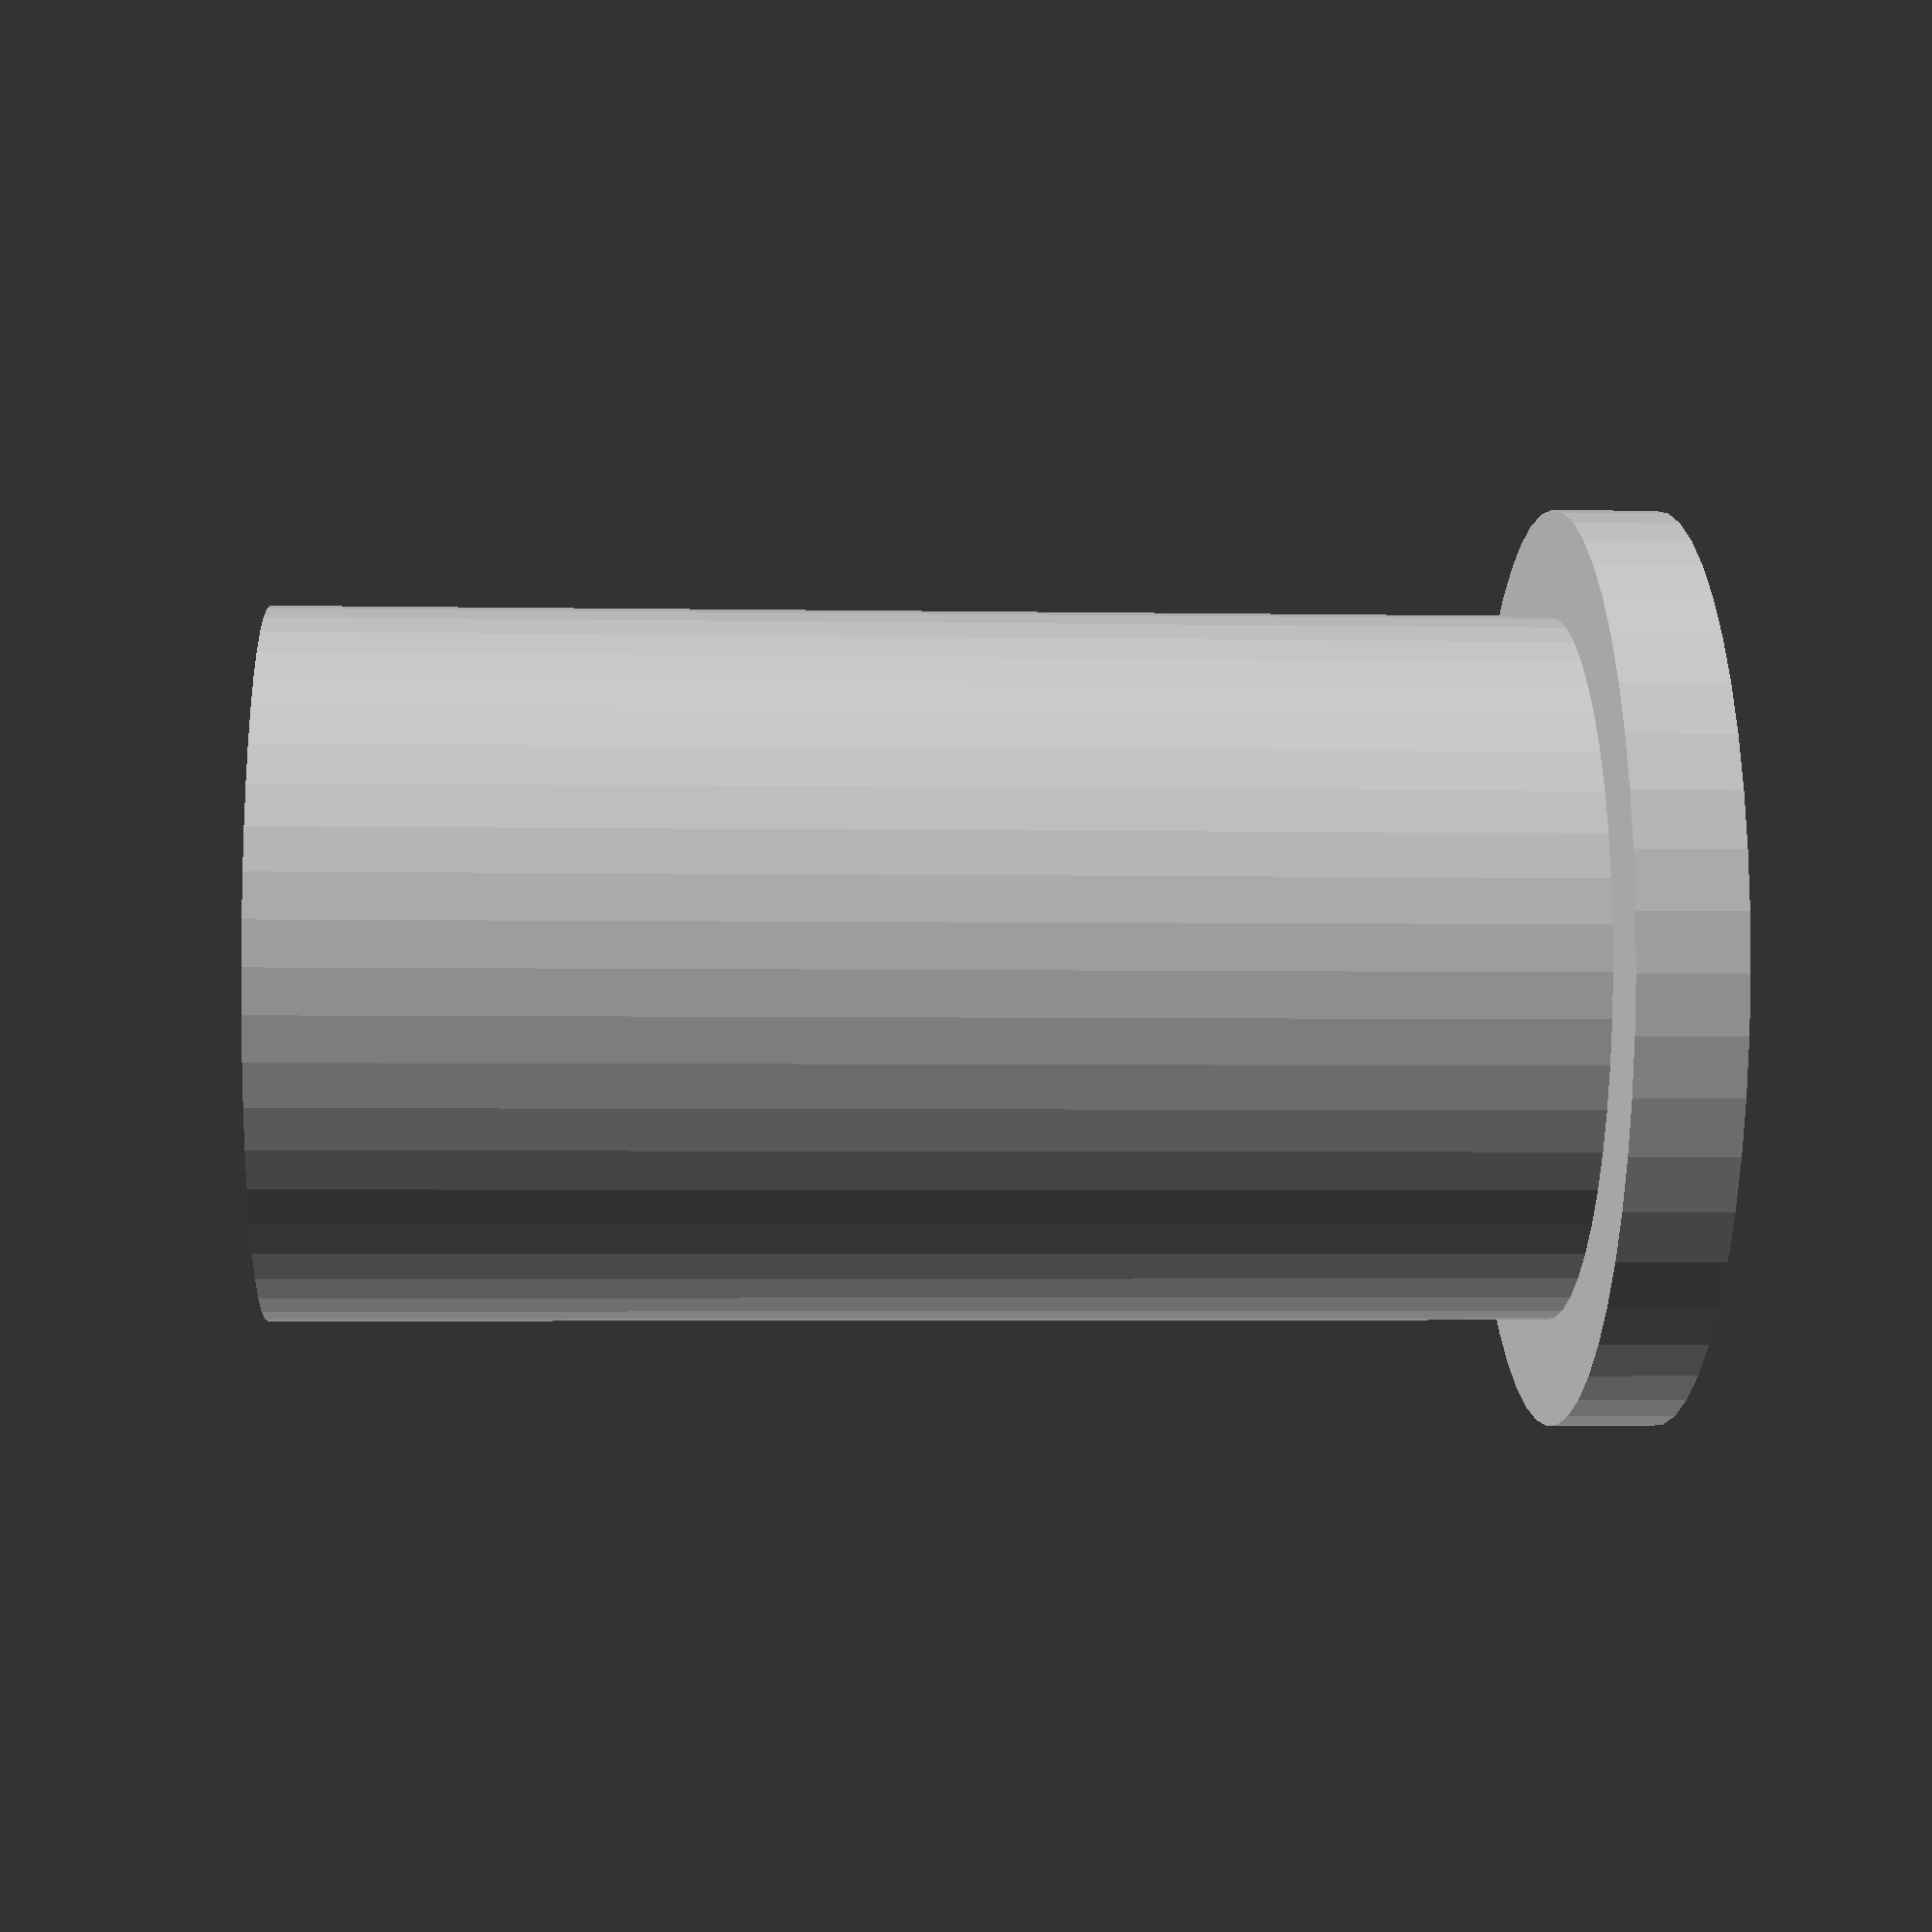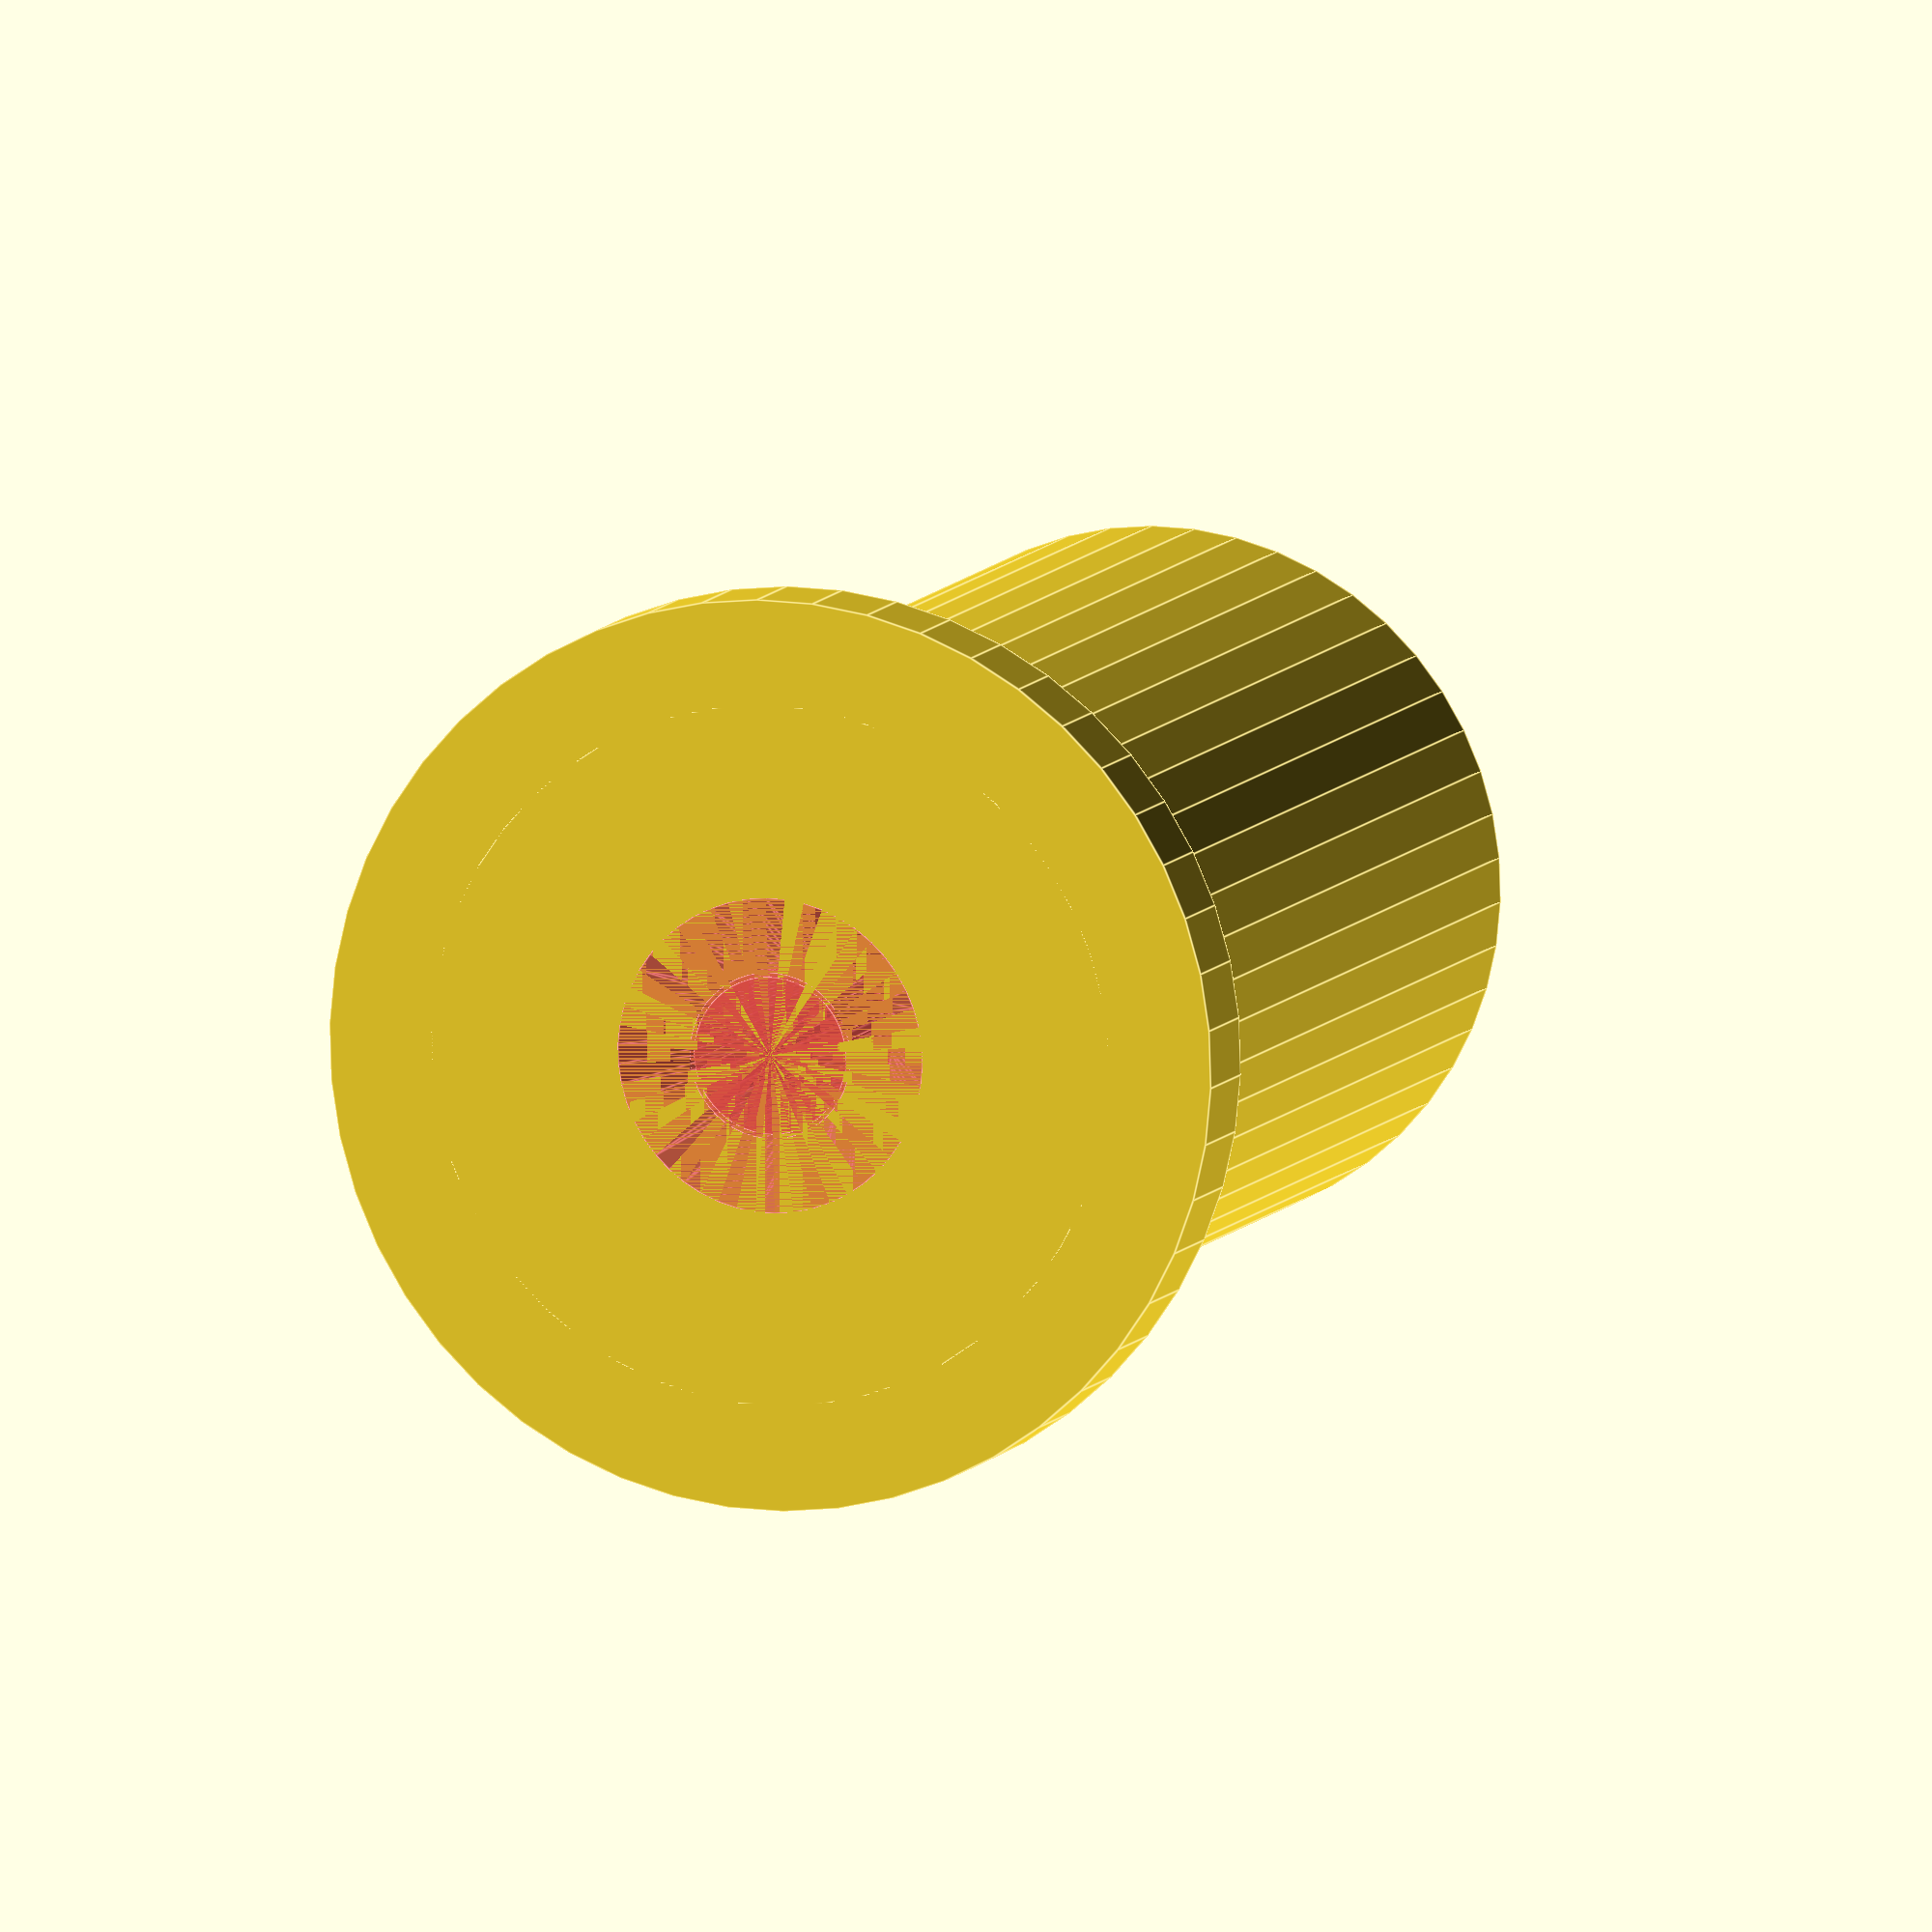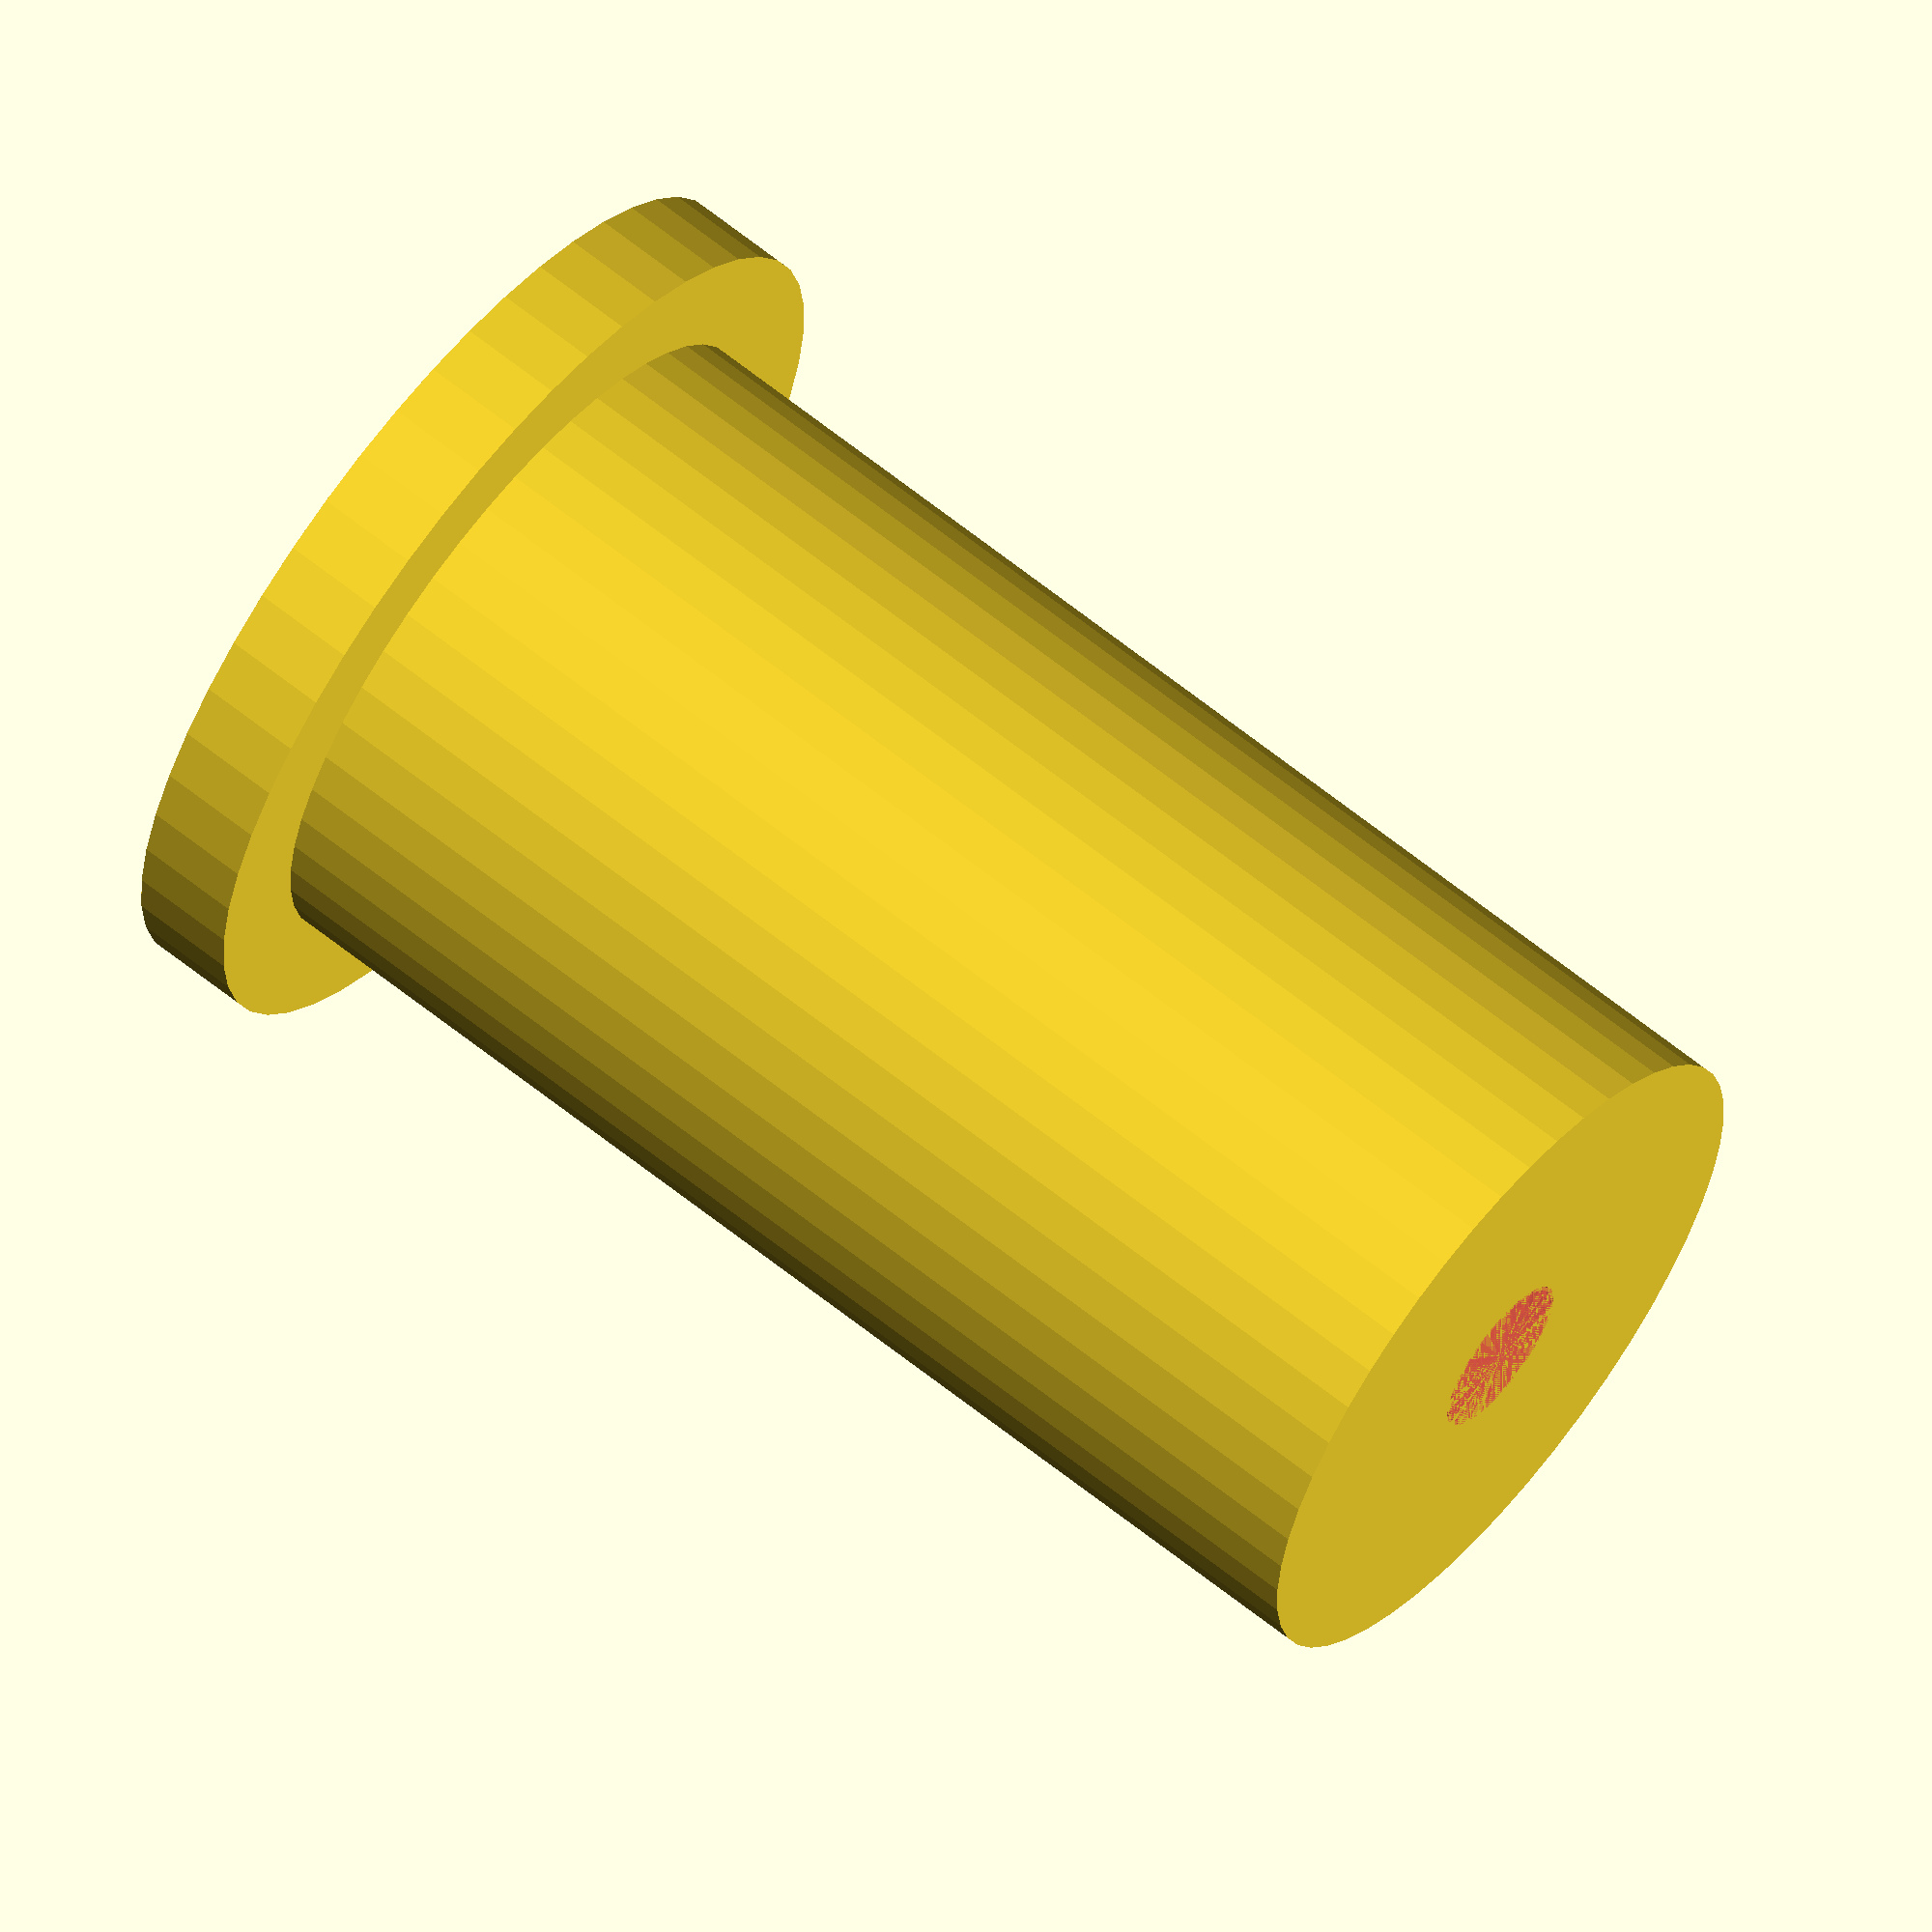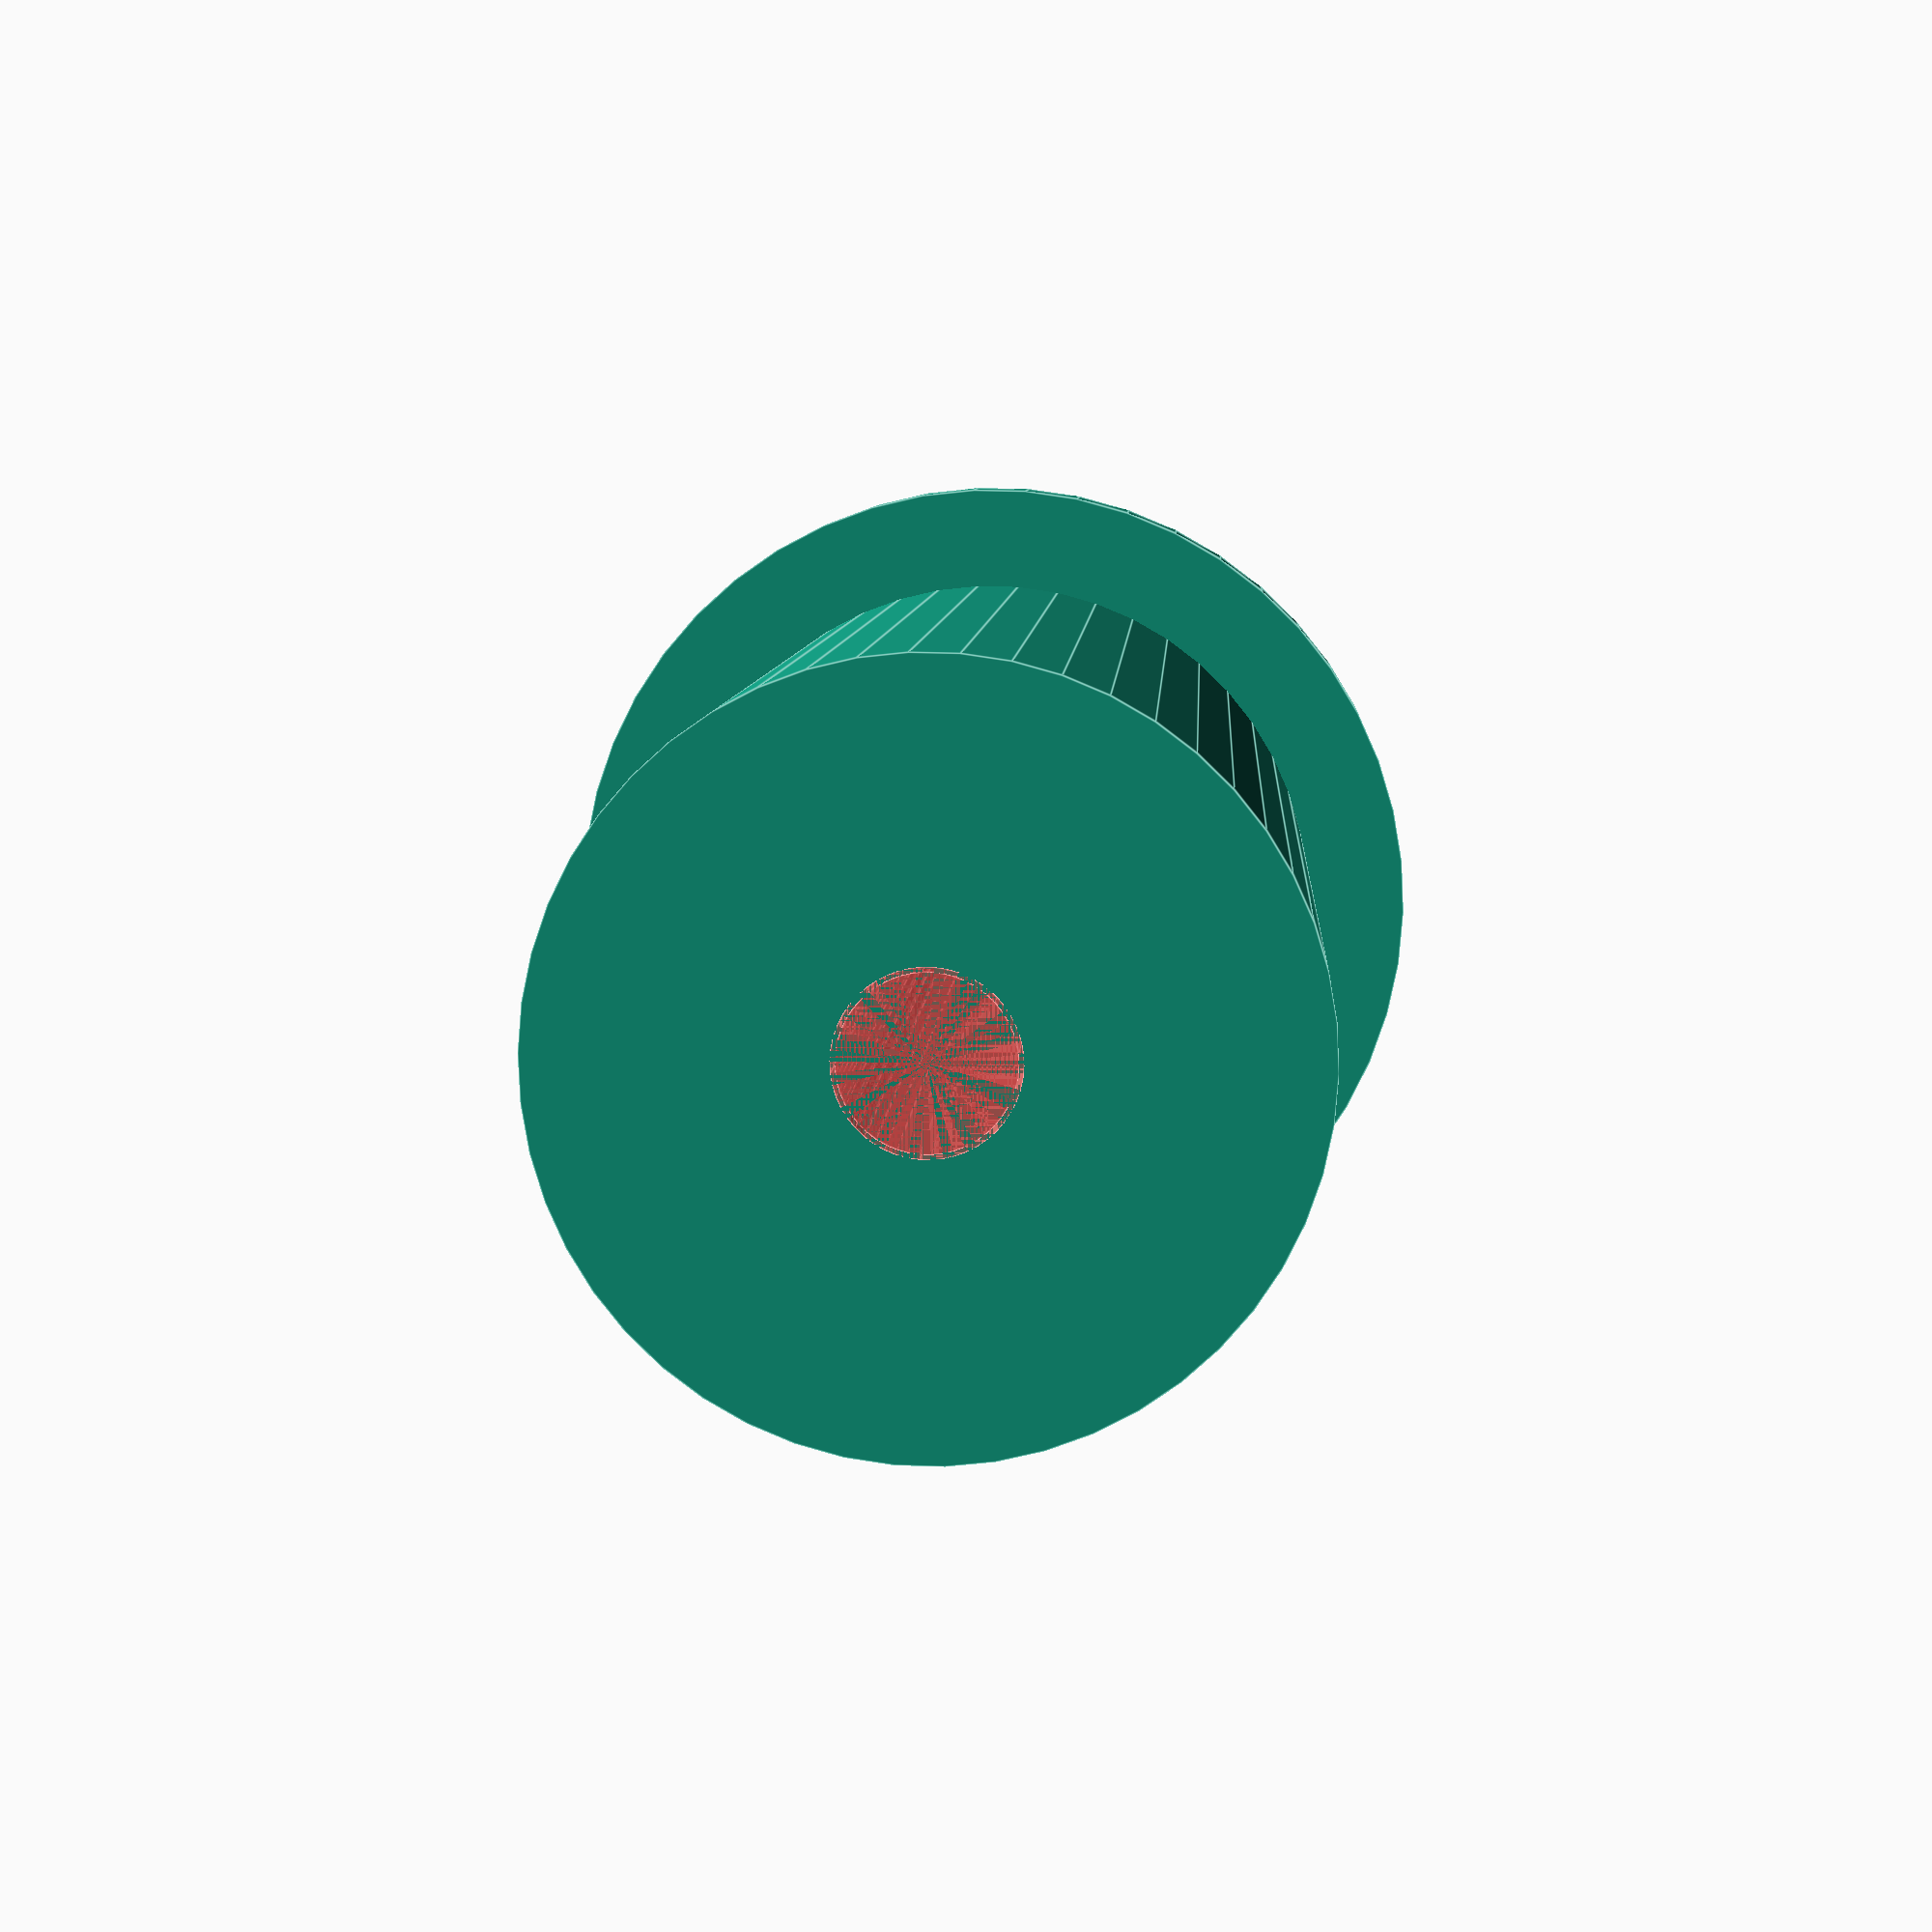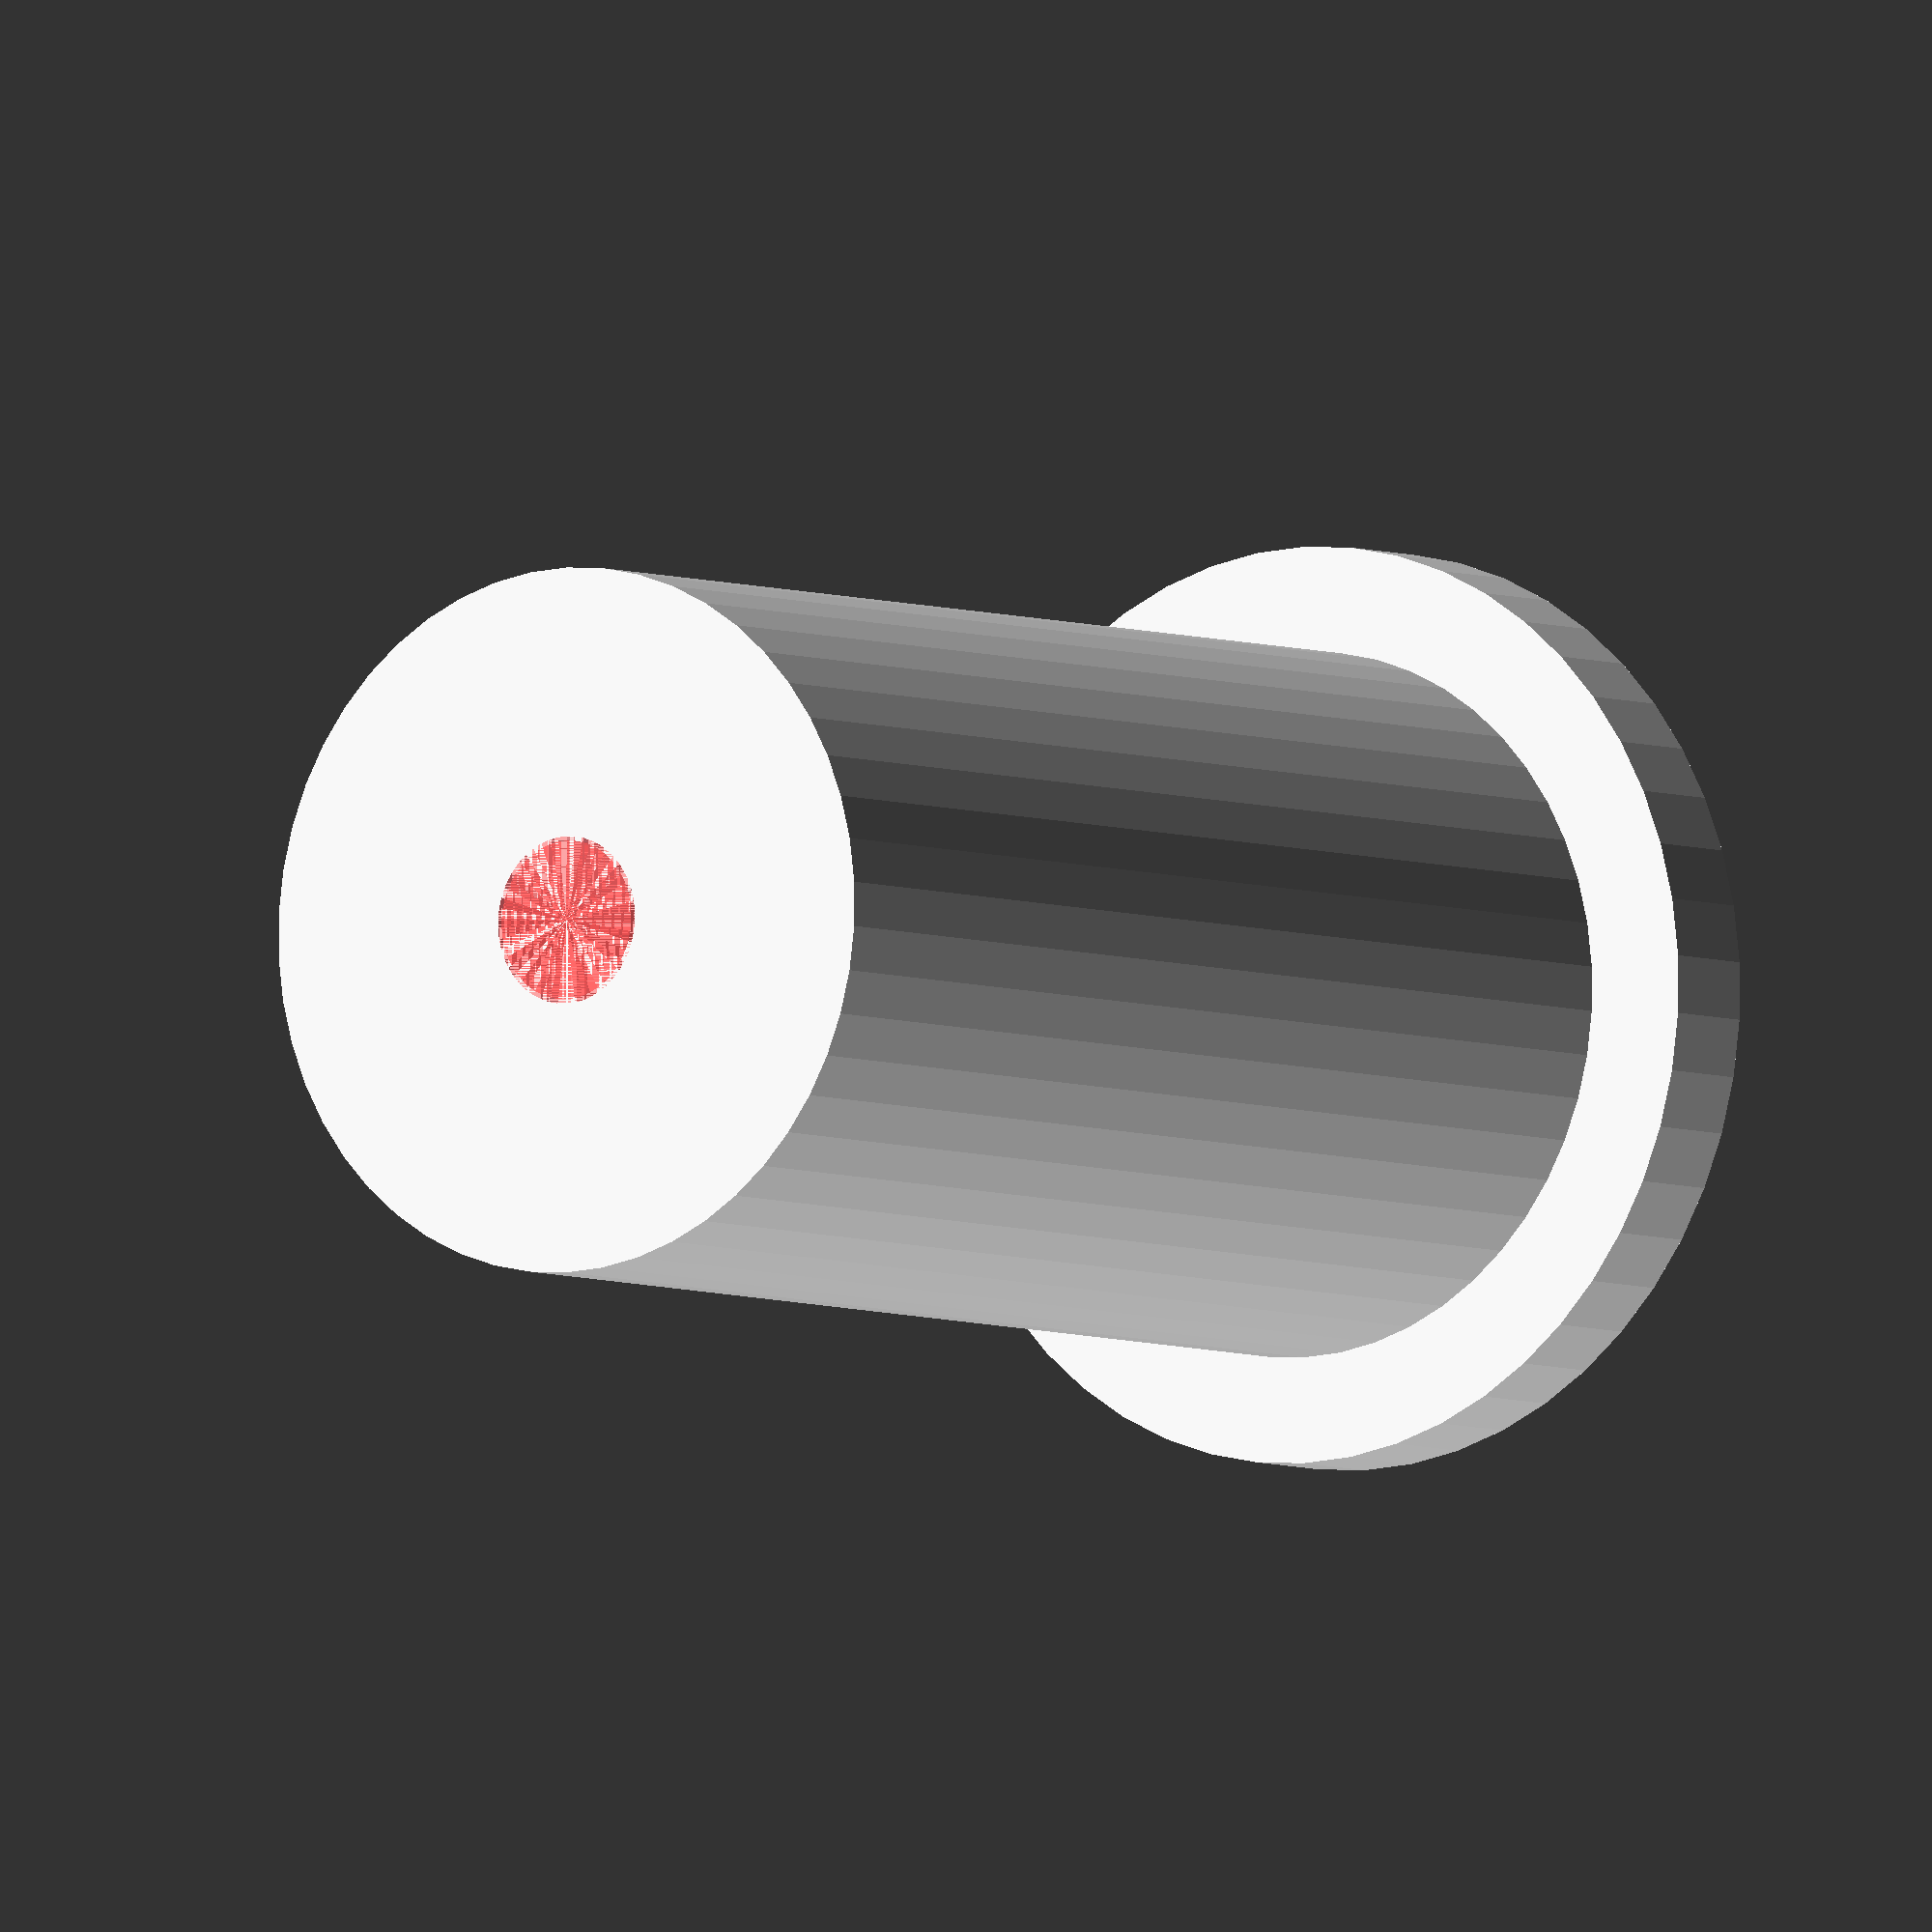
<openscad>
$fn = 50;


difference() {
	union() {
		translate(v = [0, 0, -39.0000000000]) {
			cylinder(h = 39, r = 10.0000000000);
		}
		translate(v = [0, 0, -3.0000000000]) {
			cylinder(h = 3, r = 13.0000000000);
		}
	}
	union() {
		translate(v = [0, 0, 0]) {
			rotate(a = [0, 0, 0]) {
				difference() {
					union() {
						#translate(v = [0, 0, -39.0000000000]) {
							cylinder(h = 39, r = 2.2500000000);
						}
						#translate(v = [0, 0, -4.2000000000]) {
							cylinder(h = 4.2000000000, r = 10.0000000000, r1 = 2.3750000000, r2 = 4.5000000000);
						}
						#translate(v = [0, 0, -39.0000000000]) {
							cylinder(h = 39, r = 2.3750000000);
						}
						#translate(v = [0, 0, -39.0000000000]) {
							cylinder(h = 39, r = 2.2500000000);
						}
					}
					union();
				}
			}
		}
	}
}
</openscad>
<views>
elev=3.2 azim=262.6 roll=266.3 proj=p view=solid
elev=172.2 azim=30.7 roll=163.5 proj=o view=edges
elev=116.5 azim=341.7 roll=50.8 proj=o view=solid
elev=353.0 azim=171.7 roll=182.8 proj=p view=edges
elev=4.7 azim=82.7 roll=215.4 proj=o view=wireframe
</views>
